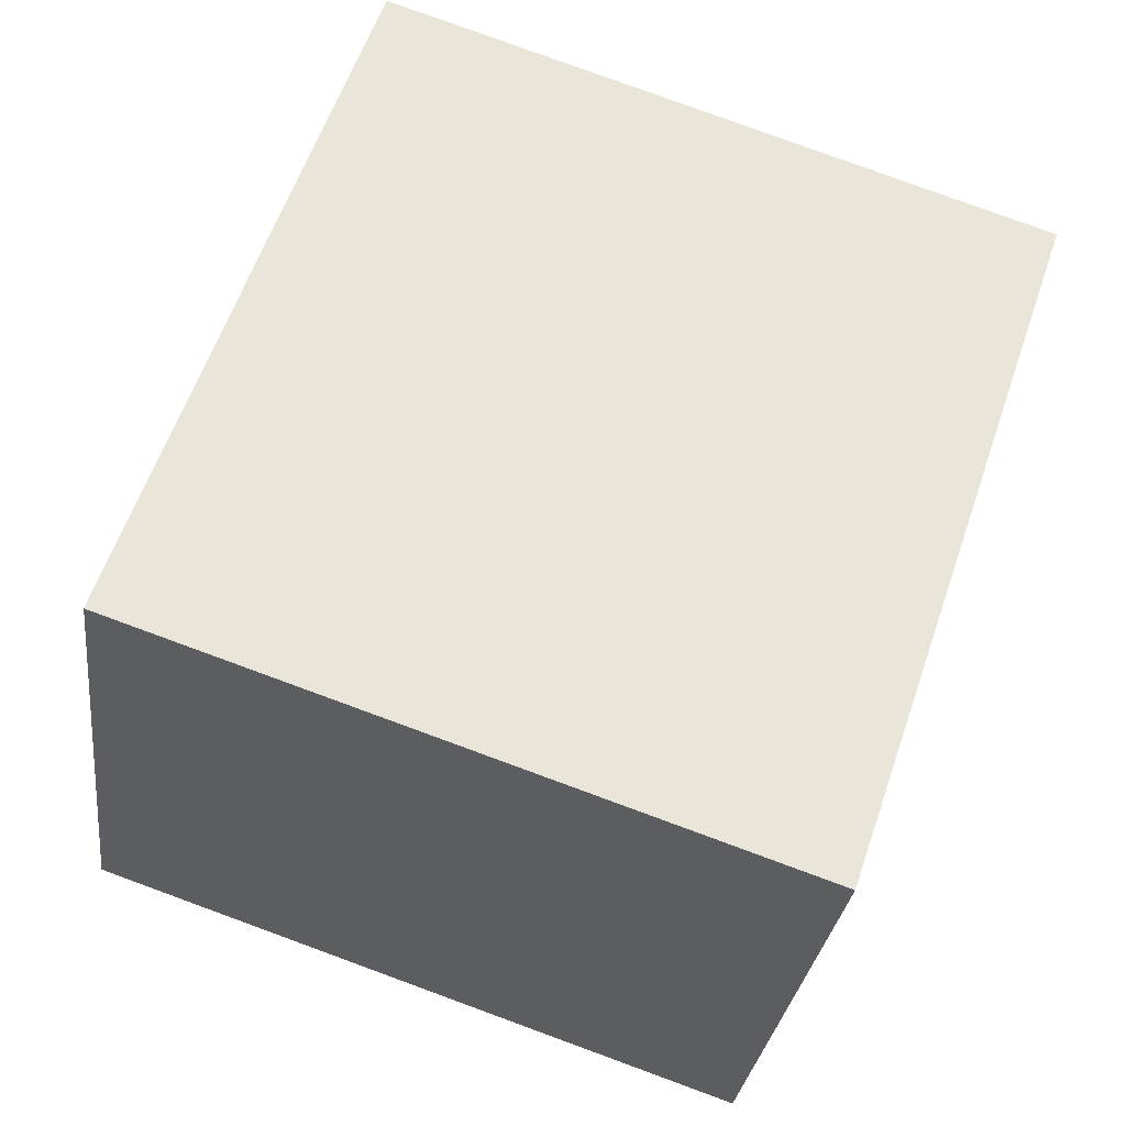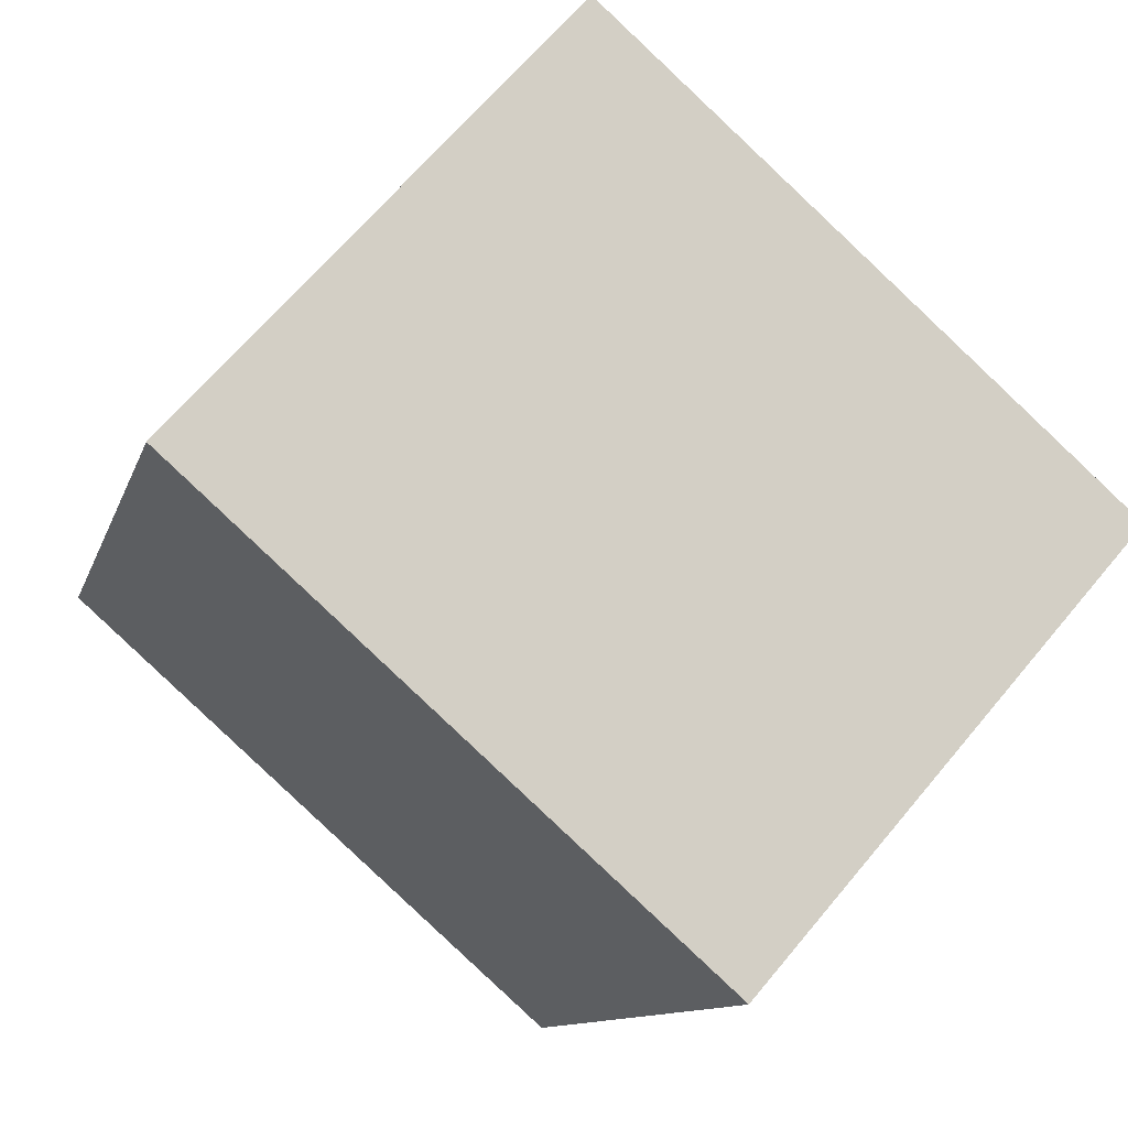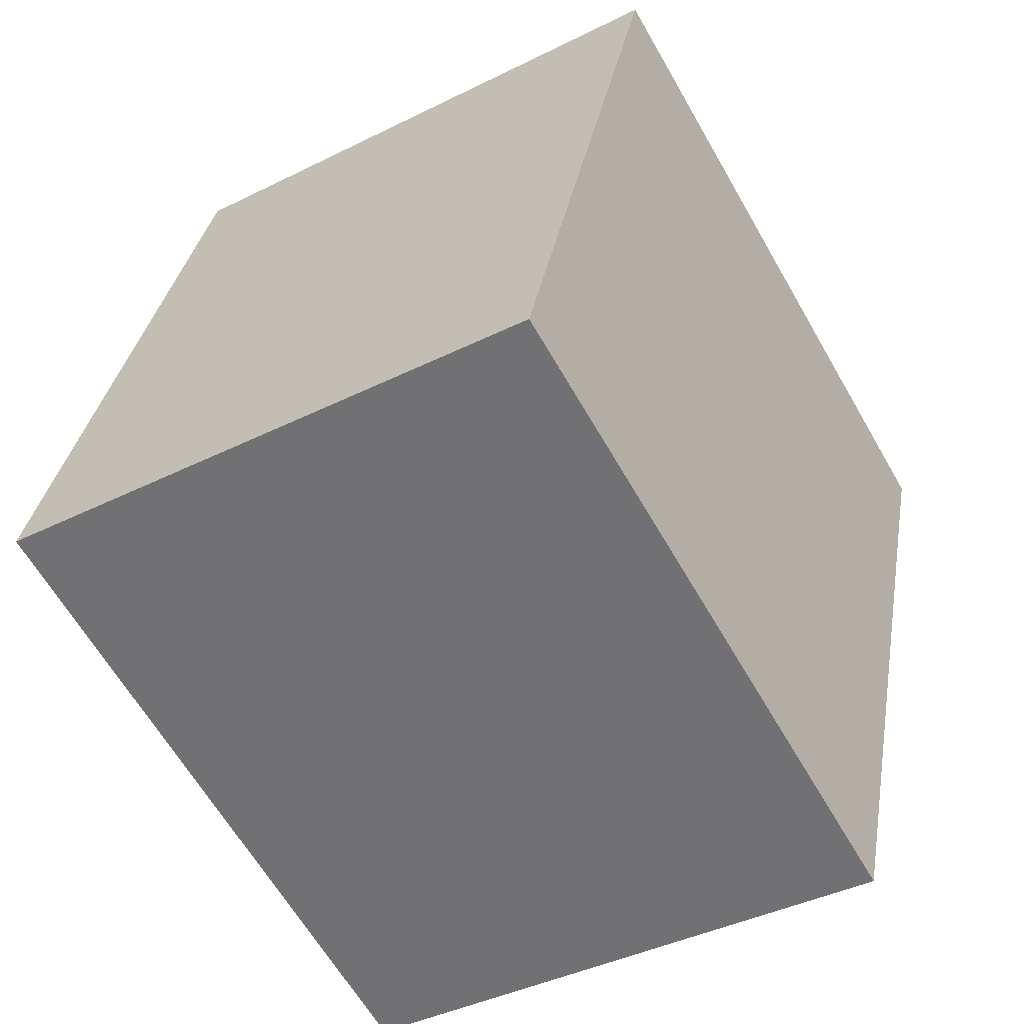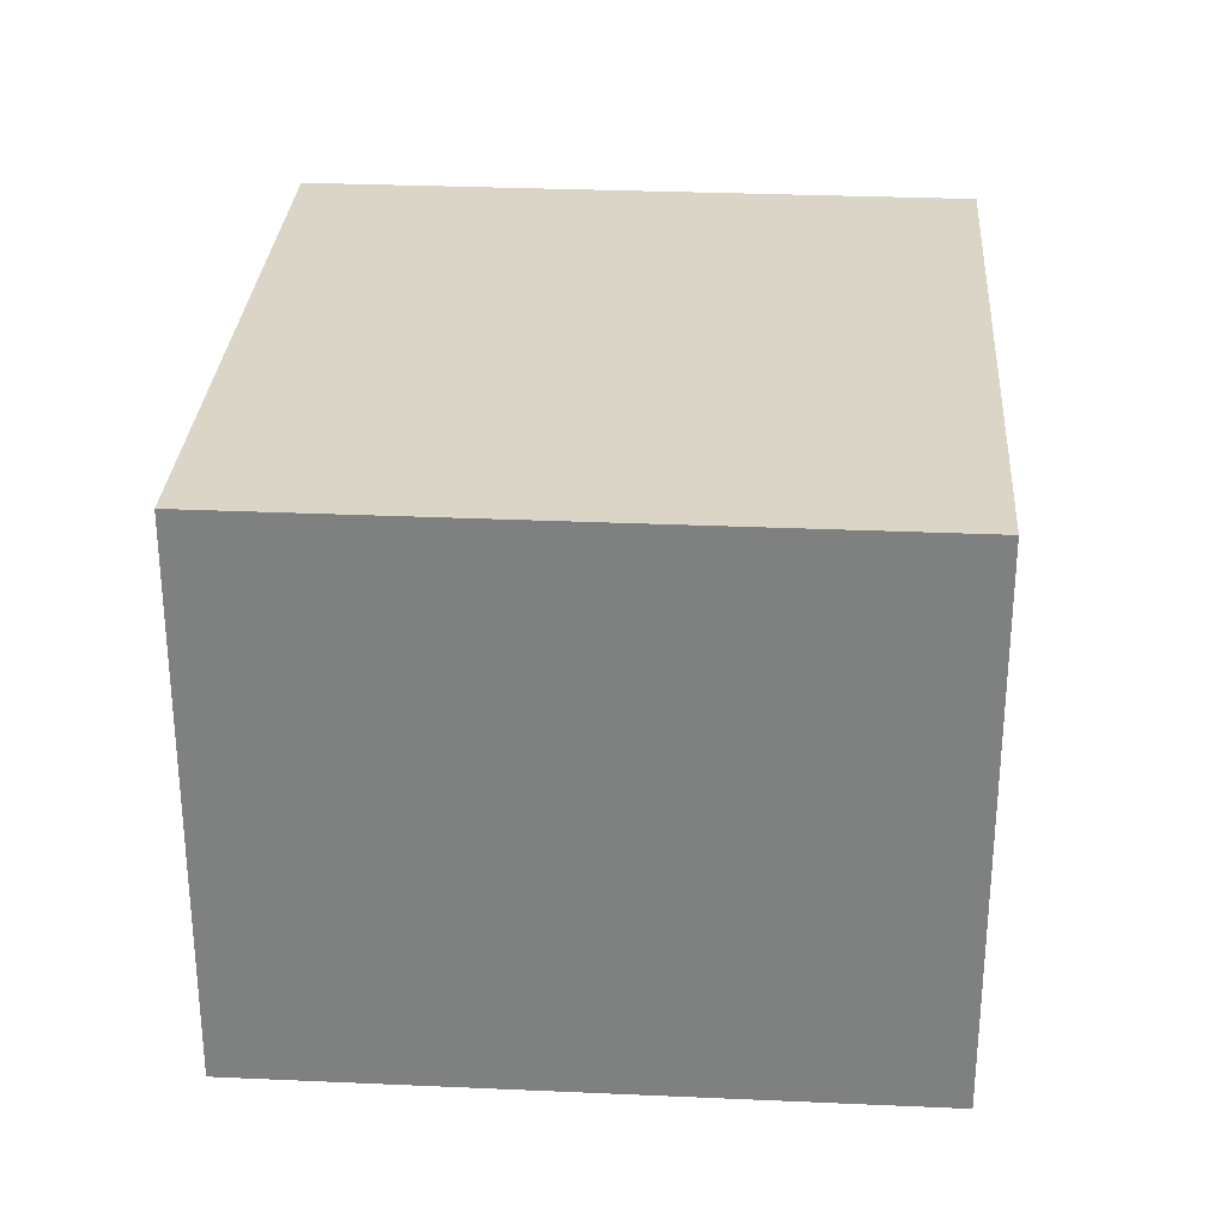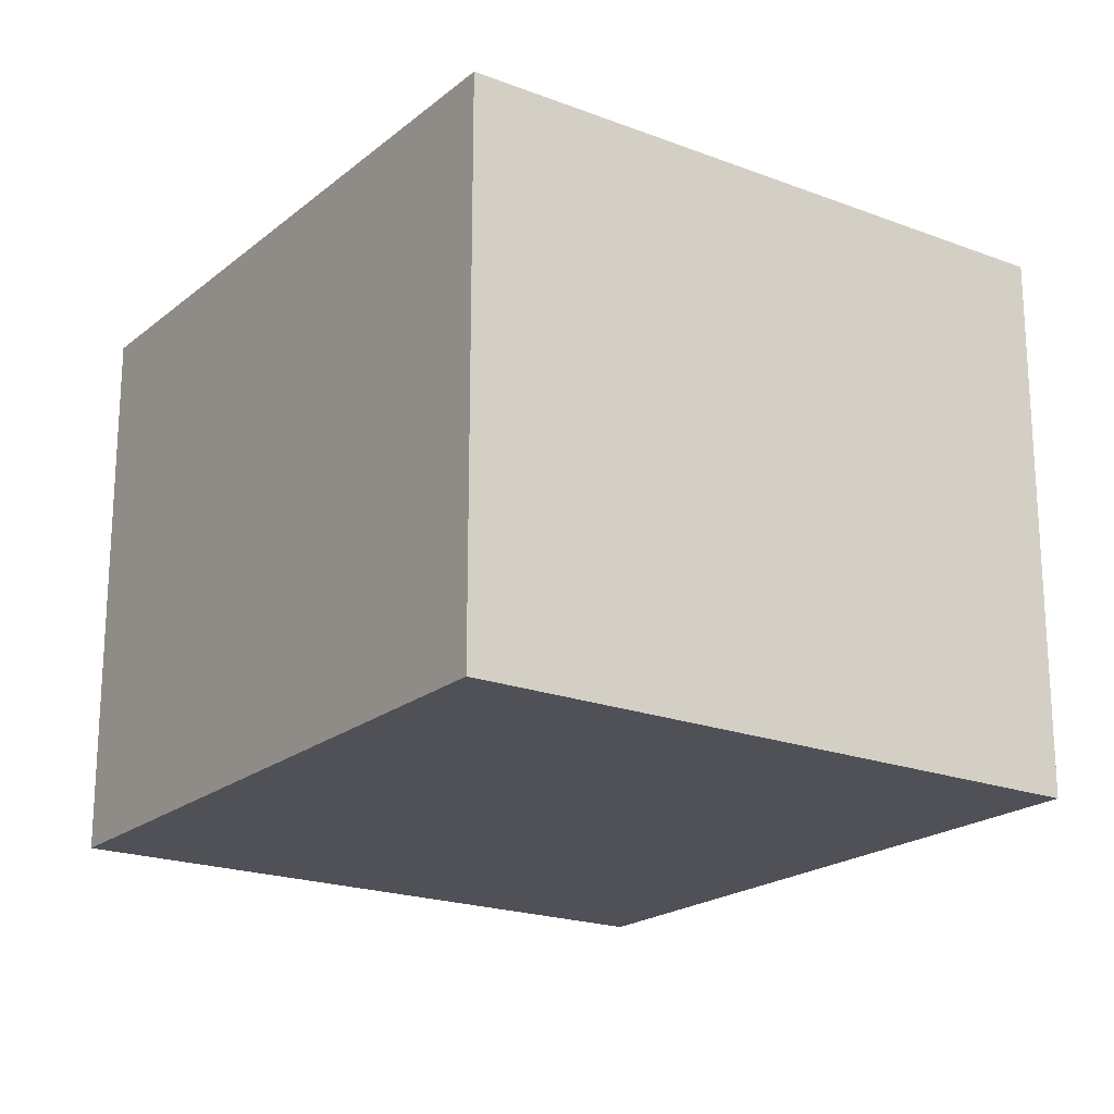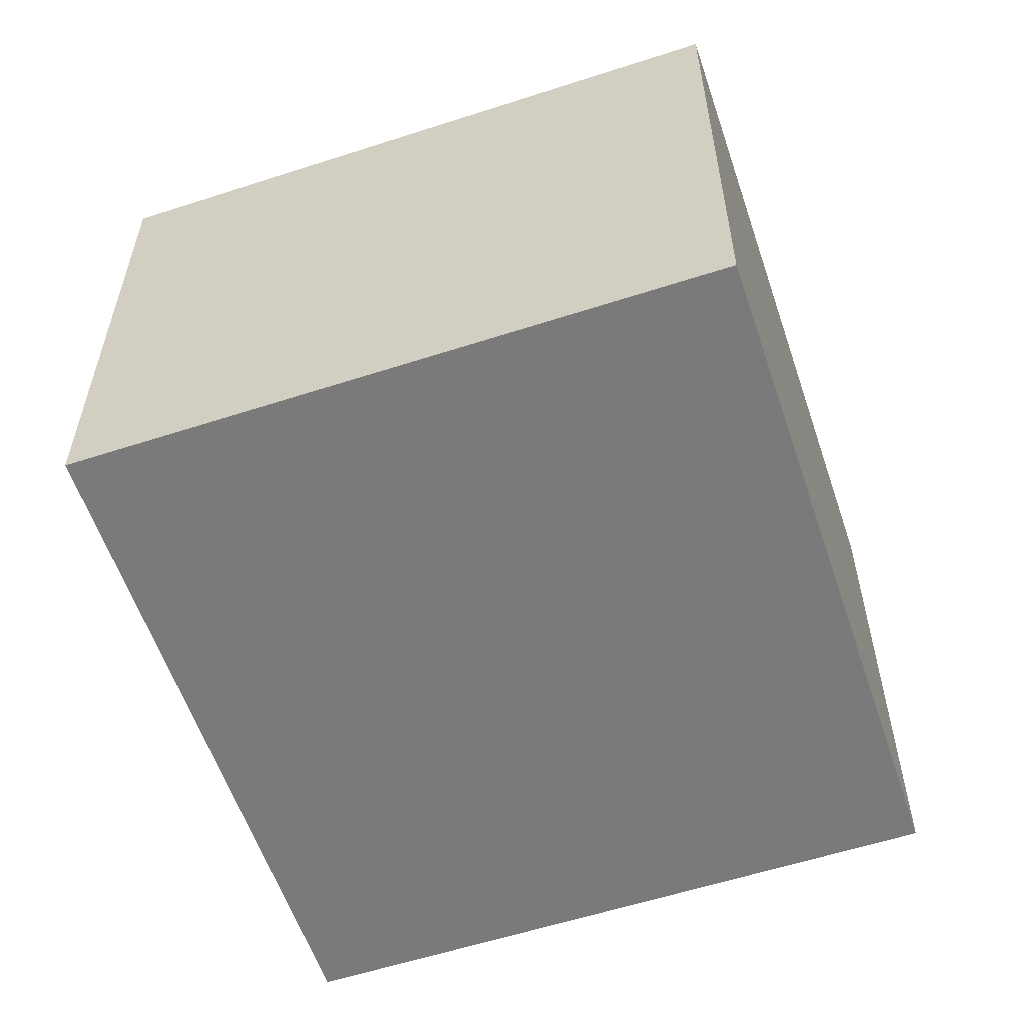
<metadata>
{"format":"obj","ext":"obj","renderer":"f3d","projection":"perspective","resolution":1024,"background":"white","views":[{"elev":-28.9,"azim":-7.0,"up":"+Z"},{"elev":66.4,"azim":39.8,"up":"+Z"},{"elev":-40.6,"azim":-58.5,"up":"+Z"},{"elev":29.6,"azim":-157.4,"up":"+Y"},{"elev":-20.3,"azim":164.0,"up":"+Y"},{"elev":-58.1,"azim":-142.6,"up":"+Y"}]}
</metadata>
<code>
v  0 1.459 8.934e-17
v  2.237 1.459 1.172
v  1.646 1.459 -0.562
v  0.591 1.459 1.733
v  1.646 3.441e-17 -0.562
v  0 0 0
v  0.591 -1.061e-16 1.733
v  2.237 -7.176e-17 1.172
g defaultobject
f 1 2 3
f 2 1 4
f 5 1 3
f 1 5 6
f 6 4 1
f 4 6 7
f 7 2 4
f 2 7 8
f 8 3 2
f 3 8 5
f 8 6 5
f 6 8 7

</code>
